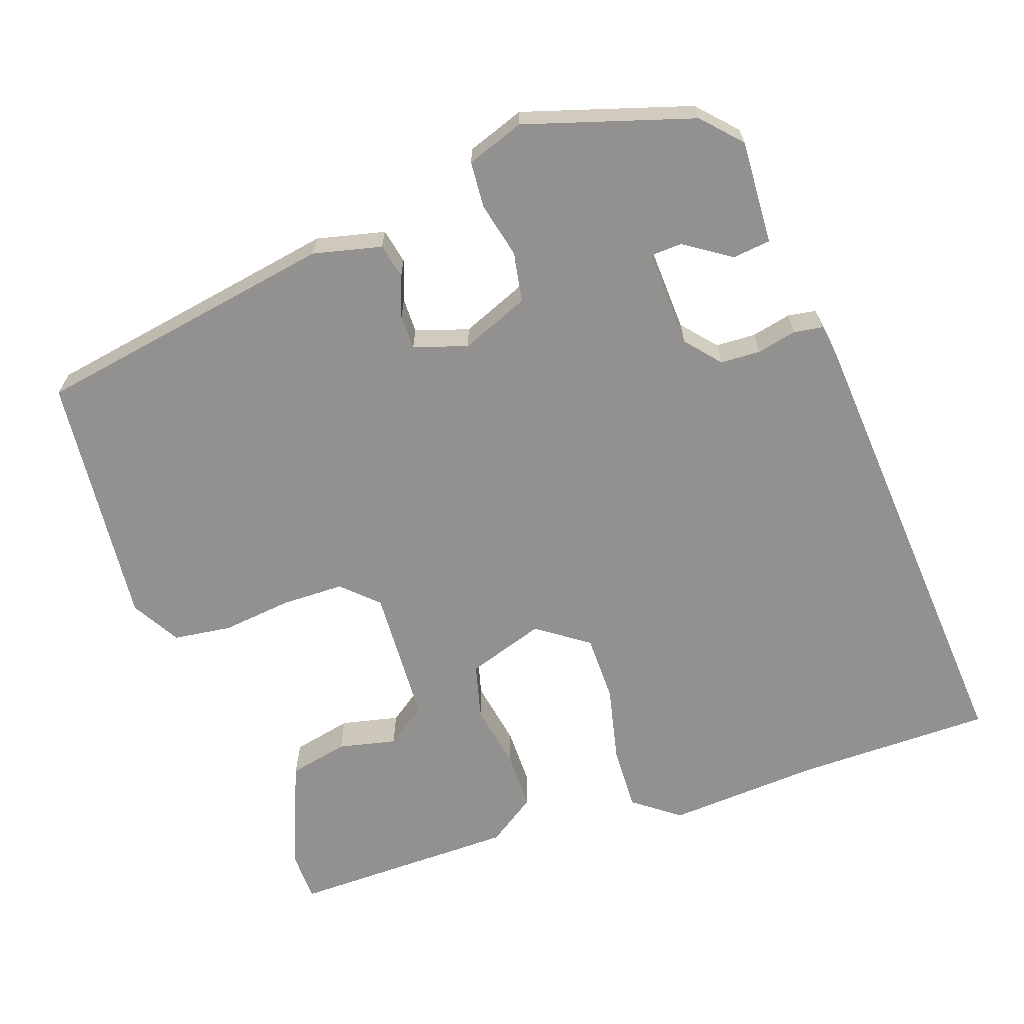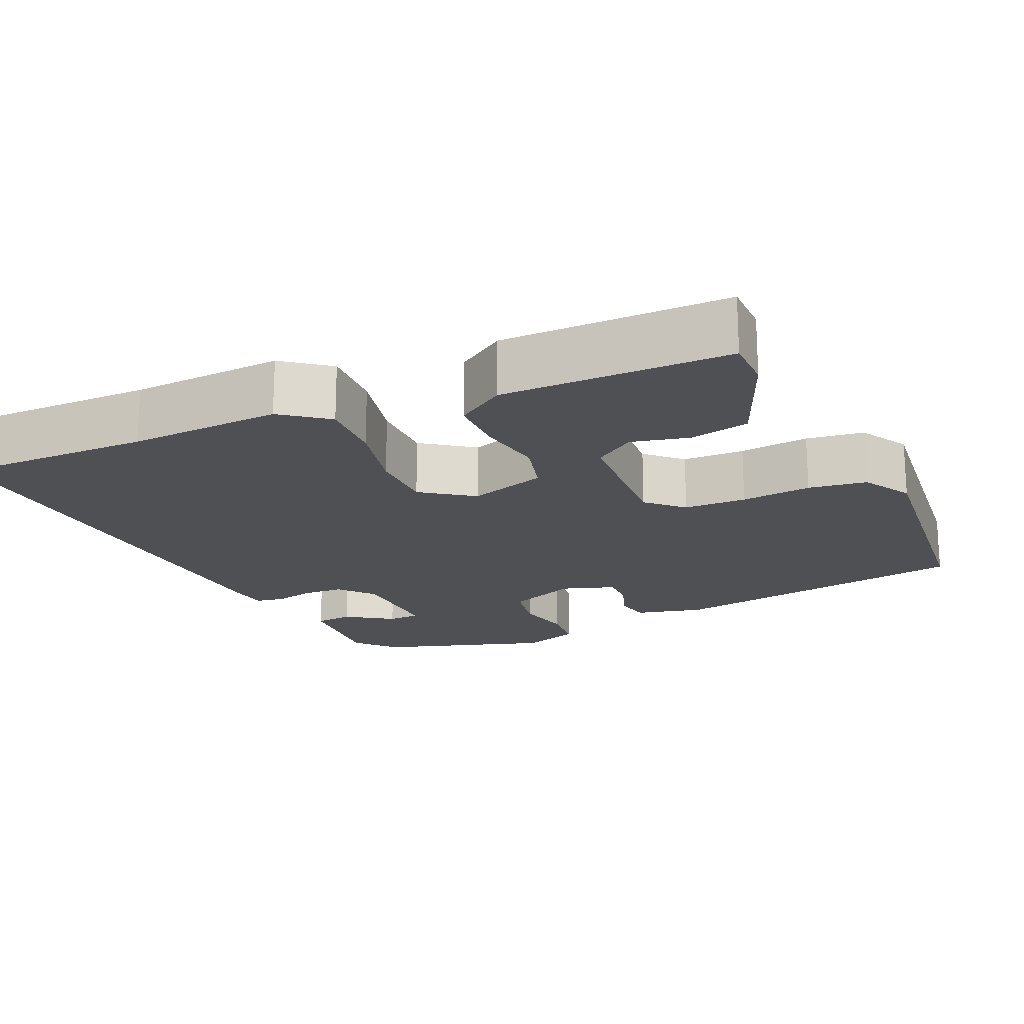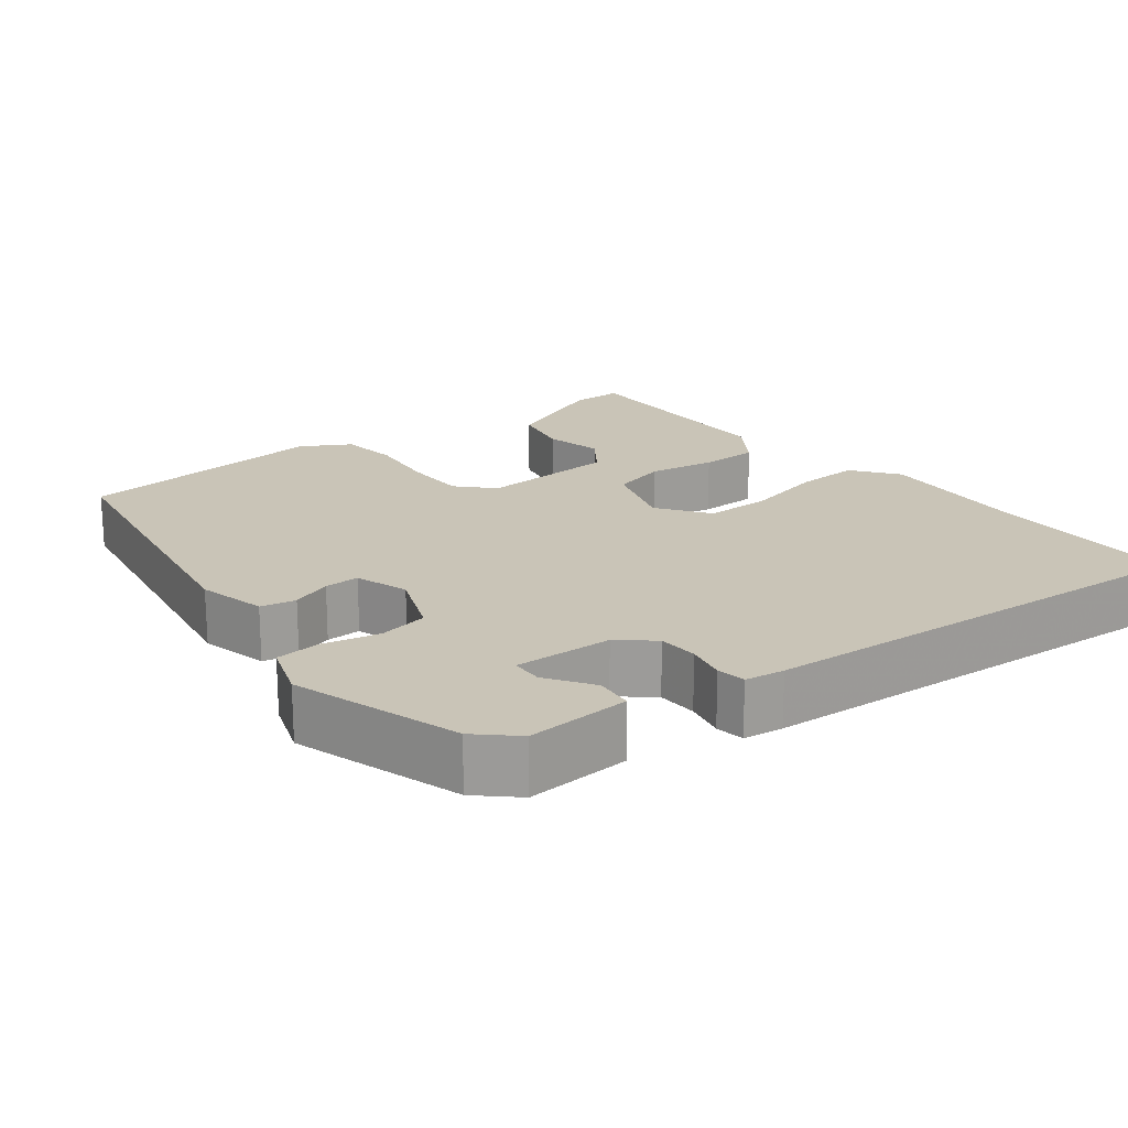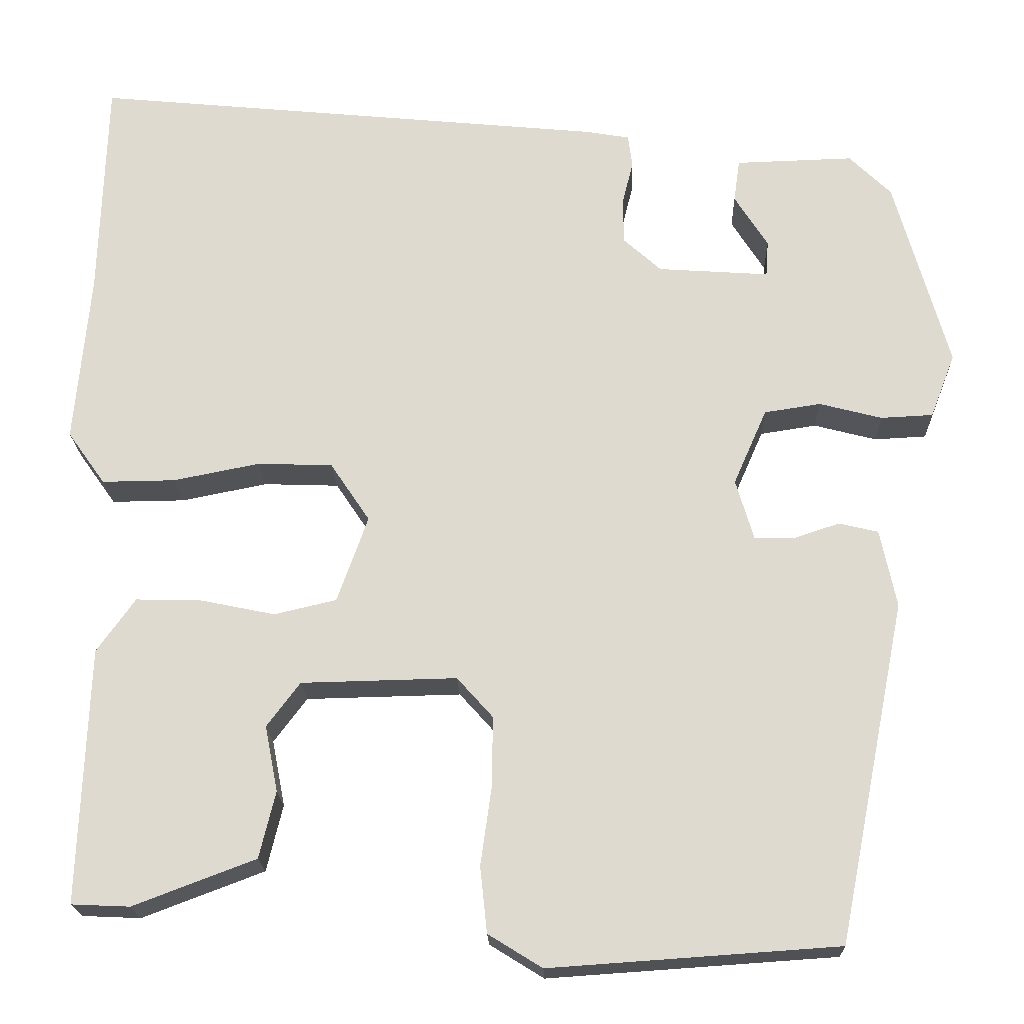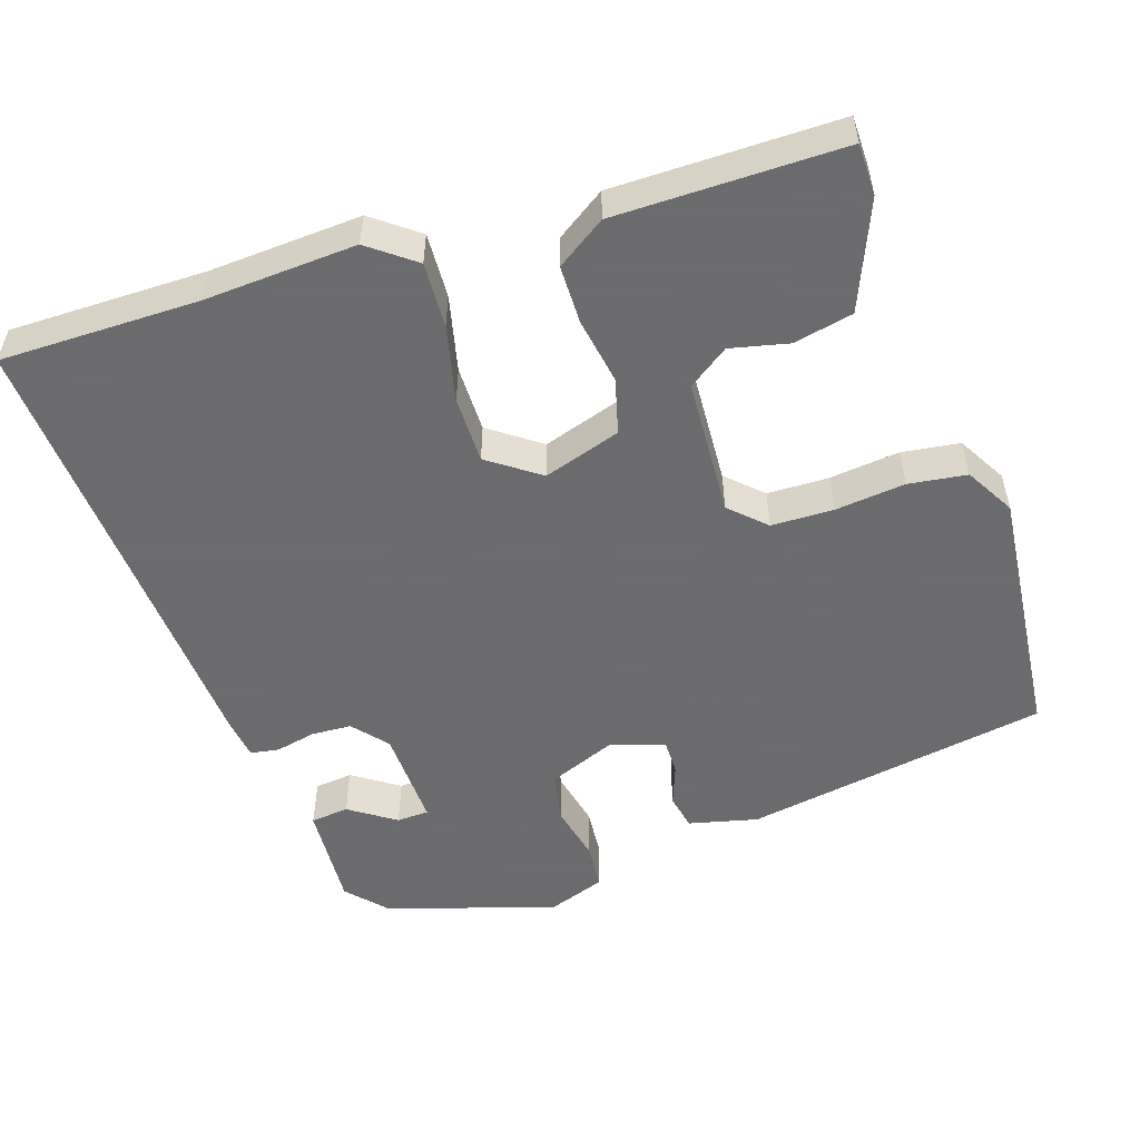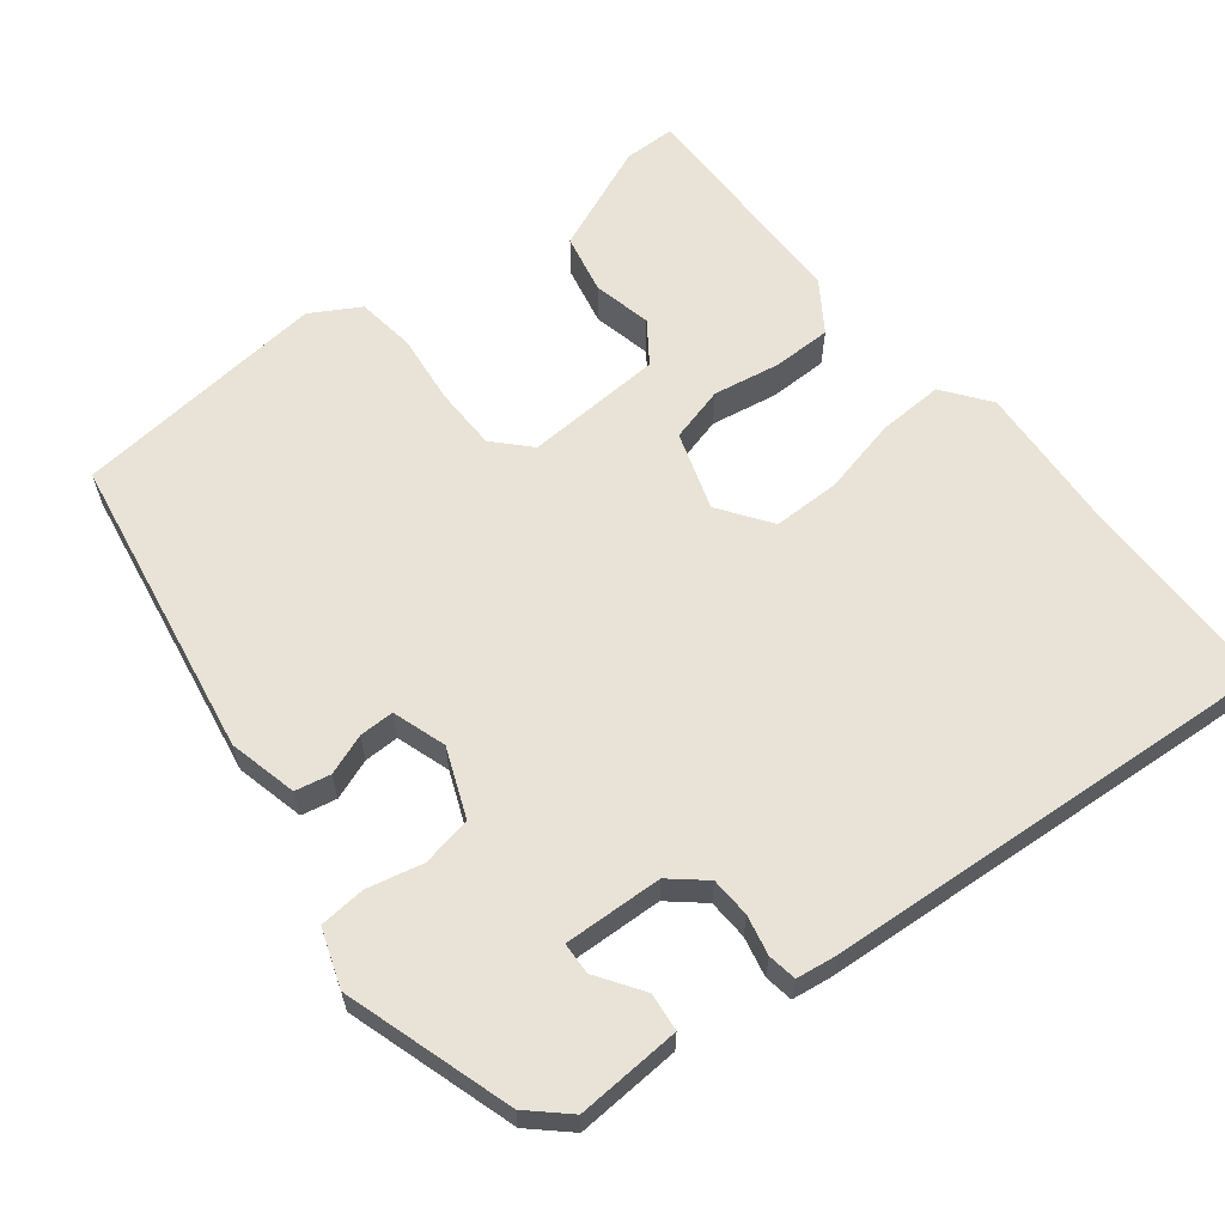
<metadata>
{"format":"obj","ext":"obj","renderer":"f3d","projection":"perspective","resolution":1024,"background":"white","views":[{"elev":-66.1,"azim":-72.3,"up":"+Y"},{"elev":-19.2,"azim":112.2,"up":"+Y"},{"elev":19.9,"azim":-39.7,"up":"+Y"},{"elev":-19.9,"azim":-178.2,"up":"+Z"},{"elev":-53.5,"azim":106.3,"up":"+Y"},{"elev":62.5,"azim":-39.9,"up":"+Y"}]}
</metadata>
<code>
v -0.483 0.07 0.413
v -0.434 0.07 0.461
v -0.296 0.07 0.457
v -0.289 0.07 0.407
v -0.328 0.07 0.345
v -0.325 0.07 0.303
v -0.195 0.07 0.312
v -0.151 0.07 0.352
v -0.15 0.07 0.405
v -0.163 0.07 0.457
v -0.158 0.07 0.495
v -0.106 0.07 0.504
v 0.498 0.07 0.563
v 0.506 0.07 0.303
v 0.524 0.07 0.102
v 0.48 0.07 0.04
v 0.394 0.07 0.041
v 0.293 0.07 0.061
v 0.205 0.07 0.058
v 0.159 0.07 -0.011
v 0.195 0.07 -0.112
v 0.268 0.07 -0.129
v 0.355 0.07 -0.111
v 0.432 0.07 -0.109
v 0.477 0.07 -0.172
v 0.488 0.07 -0.471
v 0.42 0.07 -0.474
v 0.277 0.07 -0.42
v 0.258 0.07 -0.342
v 0.273 0.07 -0.265
v 0.234 0.07 -0.213
v 0.052 0.07 -0.209
v 0.01 0.07 -0.256
v 0.011 0.07 -0.338
v 0.024 0.07 -0.43
v 0.016 0.07 -0.507
v -0.047 0.07 -0.546
v -0.384 0.07 -0.523
v -0.464 0.07 -0.125
v -0.445 0.07 -0.034
v -0.399 0.07 -0.023
v -0.345 0.07 -0.041
v -0.299 0.07 -0.04
v -0.278 0.07 0.031
v -0.317 0.07 0.12
v -0.383 0.07 0.13
v -0.456 0.07 0.111
v -0.517 0.07 0.114
v -0.546 0.07 0.189
v -0.483 0 0.413
v -0.434 0 0.461
v -0.296 0 0.457
v -0.289 0 0.407
v -0.328 0 0.345
v -0.325 0 0.303
v -0.195 0 0.312
v -0.151 0 0.352
v -0.15 0 0.405
v -0.163 0 0.457
v -0.158 0 0.495
v -0.106 0 0.504
v 0.498 0 0.563
v 0.506 0 0.303
v 0.524 0 0.102
v 0.48 0 0.04
v 0.394 0 0.041
v 0.293 0 0.061
v 0.205 0 0.058
v 0.159 0 -0.011
v 0.195 0 -0.112
v 0.268 0 -0.129
v 0.355 0 -0.111
v 0.432 0 -0.109
v 0.477 0 -0.172
v 0.488 0 -0.471
v 0.42 0 -0.474
v 0.277 0 -0.42
v 0.258 0 -0.342
v 0.273 0 -0.265
v 0.234 0 -0.213
v 0.052 0 -0.209
v 0.01 0 -0.256
v 0.011 0 -0.338
v 0.024 0 -0.43
v 0.016 0 -0.507
v -0.047 0 -0.546
v -0.384 0 -0.523
v -0.464 0 -0.125
v -0.445 0 -0.034
v -0.399 0 -0.023
v -0.345 0 -0.041
v -0.299 0 -0.04
v -0.278 0 0.031
v -0.317 0 0.12
v -0.383 0 0.13
v -0.456 0 0.111
v -0.517 0 0.114
v -0.546 0 0.189
f 49 1 2
f 48 49 2
f 47 48 2
f 46 47 2
f 45 46 2
f 44 45 2
f 40 41 42
f 39 40 42
f 38 39 42
f 37 38 42
f 36 37 42
f 35 36 42
f 34 35 42
f 33 34 42 43
f 32 33 43 44
f 28 29 30
f 27 28 30
f 26 27 30
f 25 26 30
f 24 25 30
f 23 24 30
f 22 23 30 31
f 21 22 31 32
f 16 17 18
f 15 16 18
f 14 15 18
f 14 18 19
f 13 14 19
f 12 13 19
f 11 12 19
f 10 11 19
f 9 10 19
f 8 9 19 20
f 2 3 4 5
f 2 5 6
f 44 2 6
f 21 32 44
f 20 21 44
f 8 20 44
f 7 8 44
f 6 7 44
f 51 50 98
f 51 98 97
f 51 97 96
f 51 96 95
f 51 95 94
f 51 94 93
f 91 90 89
f 91 89 88
f 91 88 87
f 91 87 86
f 91 86 85
f 91 85 84
f 91 84 83
f 92 91 83 82
f 93 92 82 81
f 79 78 77
f 79 77 76
f 79 76 75
f 79 75 74
f 79 74 73
f 79 73 72
f 80 79 72 71
f 81 80 71 70
f 67 66 65
f 67 65 64
f 67 64 63
f 68 67 63
f 68 63 62
f 68 62 61
f 68 61 60
f 68 60 59
f 68 59 58
f 69 68 58 57
f 54 53 52 51
f 55 54 51
f 55 51 93
f 93 81 70
f 93 70 69
f 93 69 57
f 93 57 56
f 93 56 55
f 1 50 51 2
f 2 51 52 3
f 3 52 53 4
f 4 53 54 5
f 5 54 55 6
f 6 55 56 7
f 7 56 57 8
f 8 57 58 9
f 9 58 59 10
f 10 59 60 11
f 11 60 61 12
f 12 61 62 13
f 13 62 63 14
f 14 63 64 15
f 15 64 65 16
f 16 65 66 17
f 17 66 67 18
f 18 67 68 19
f 19 68 69 20
f 20 69 70 21
f 21 70 71 22
f 22 71 72 23
f 23 72 73 24
f 24 73 74 25
f 25 74 75 26
f 26 75 76 27
f 27 76 77 28
f 28 77 78 29
f 29 78 79 30
f 30 79 80 31
f 31 80 81 32
f 32 81 82 33
f 33 82 83 34
f 34 83 84 35
f 35 84 85 36
f 36 85 86 37
f 37 86 87 38
f 38 87 88 39
f 39 88 89 40
f 40 89 90 41
f 41 90 91 42
f 42 91 92 43
f 43 92 93 44
f 44 93 94 45
f 45 94 95 46
f 46 95 96 47
f 47 96 97 48
f 48 97 98 49
f 49 98 50 1

</code>
